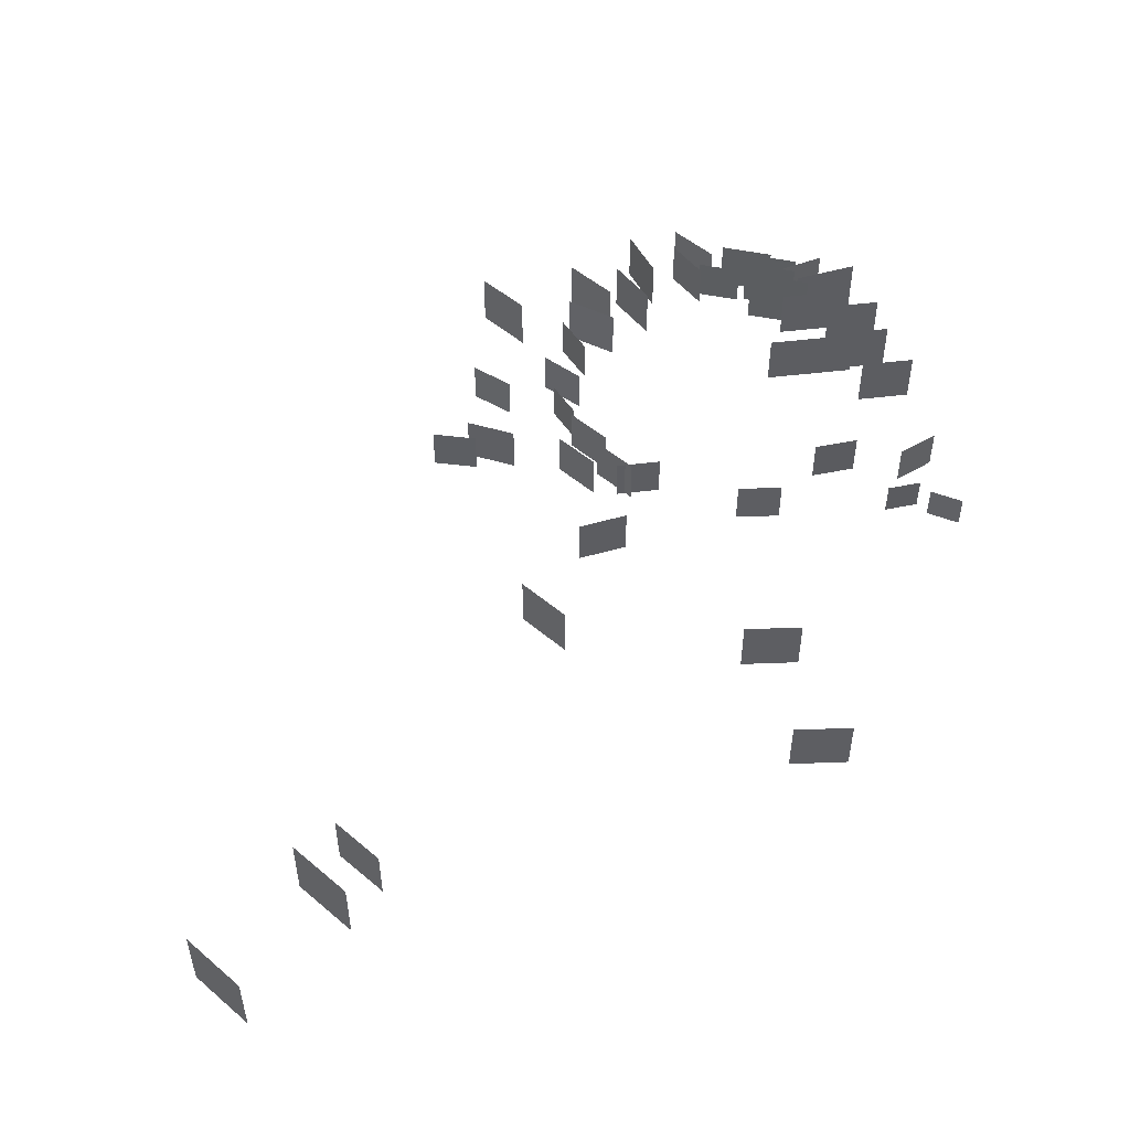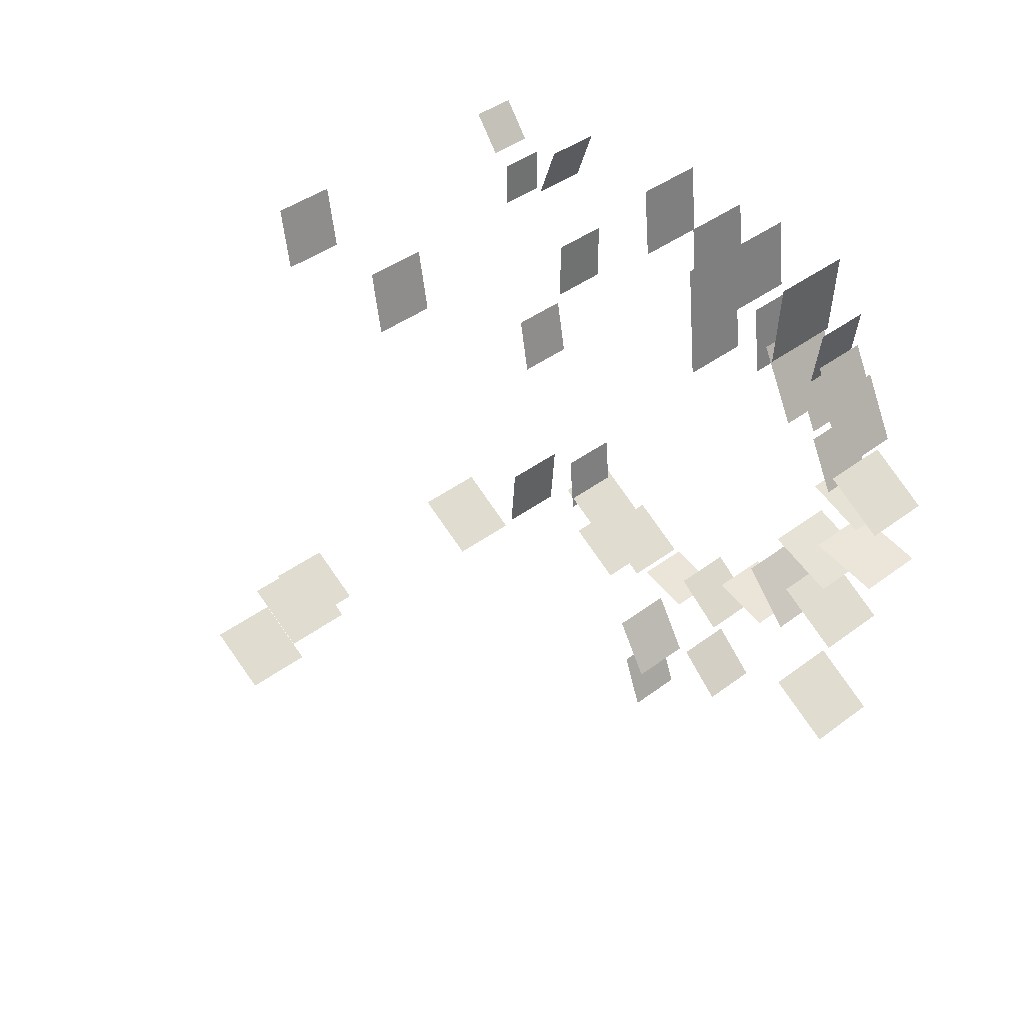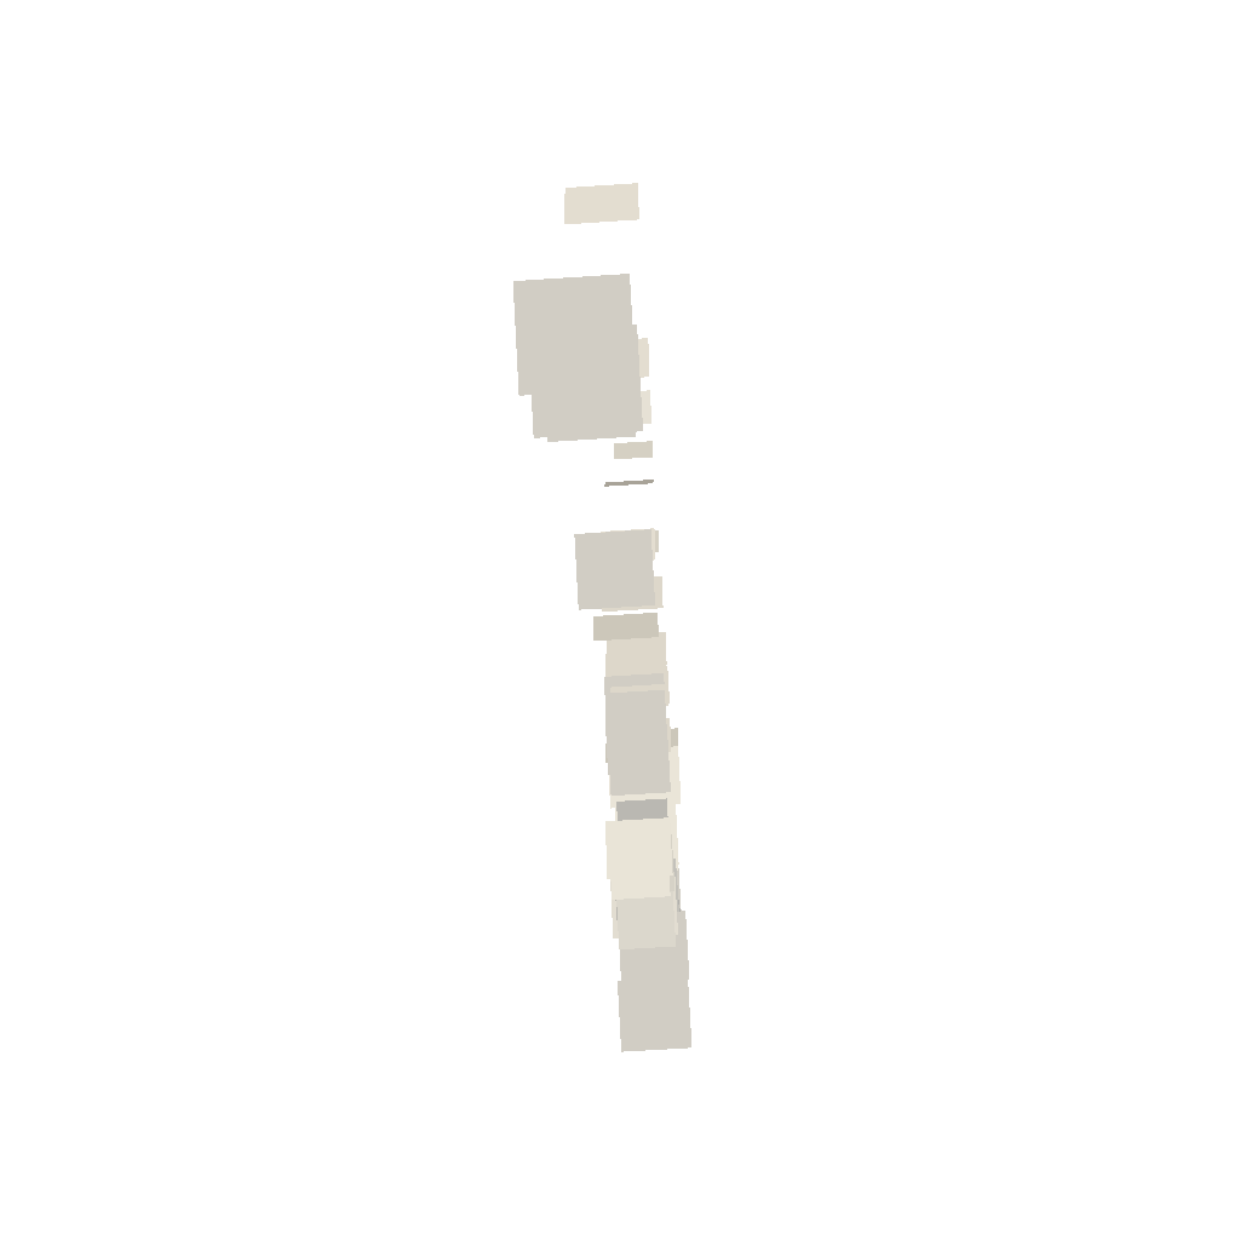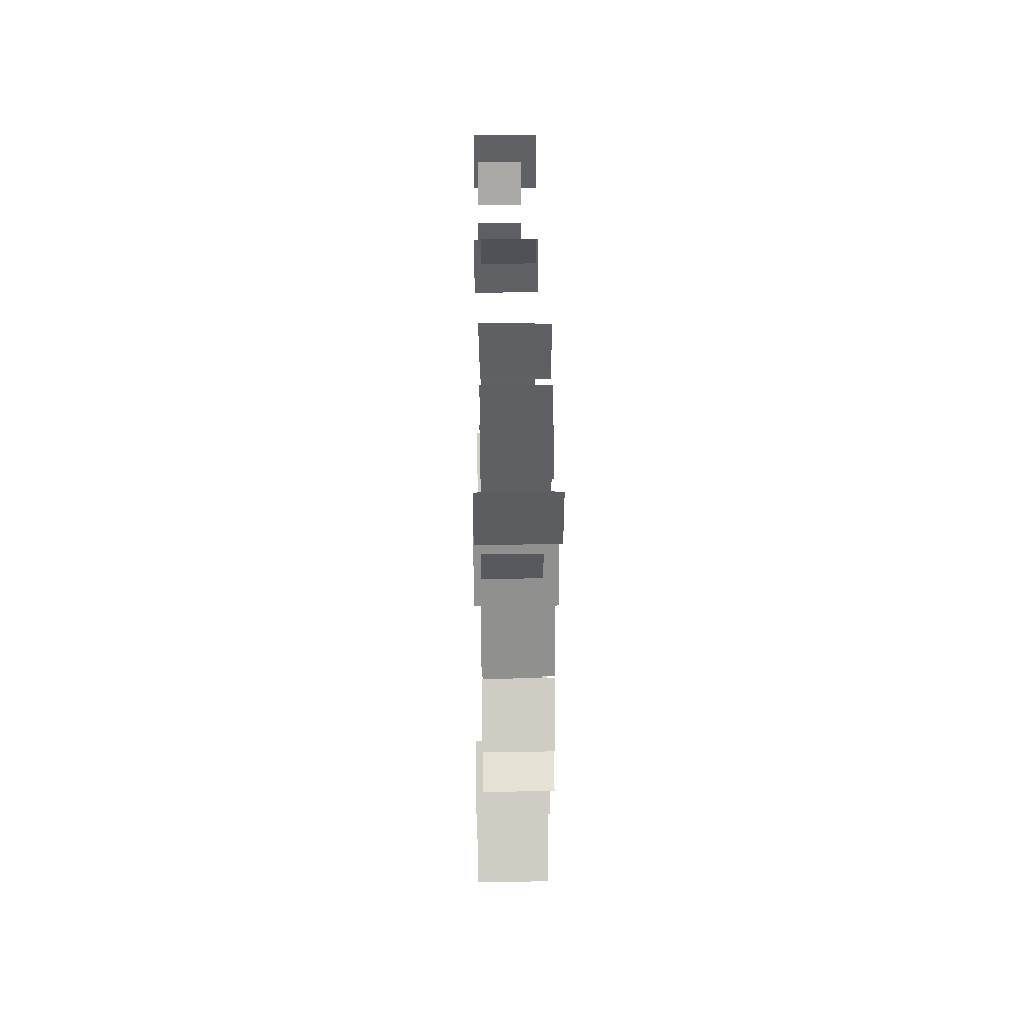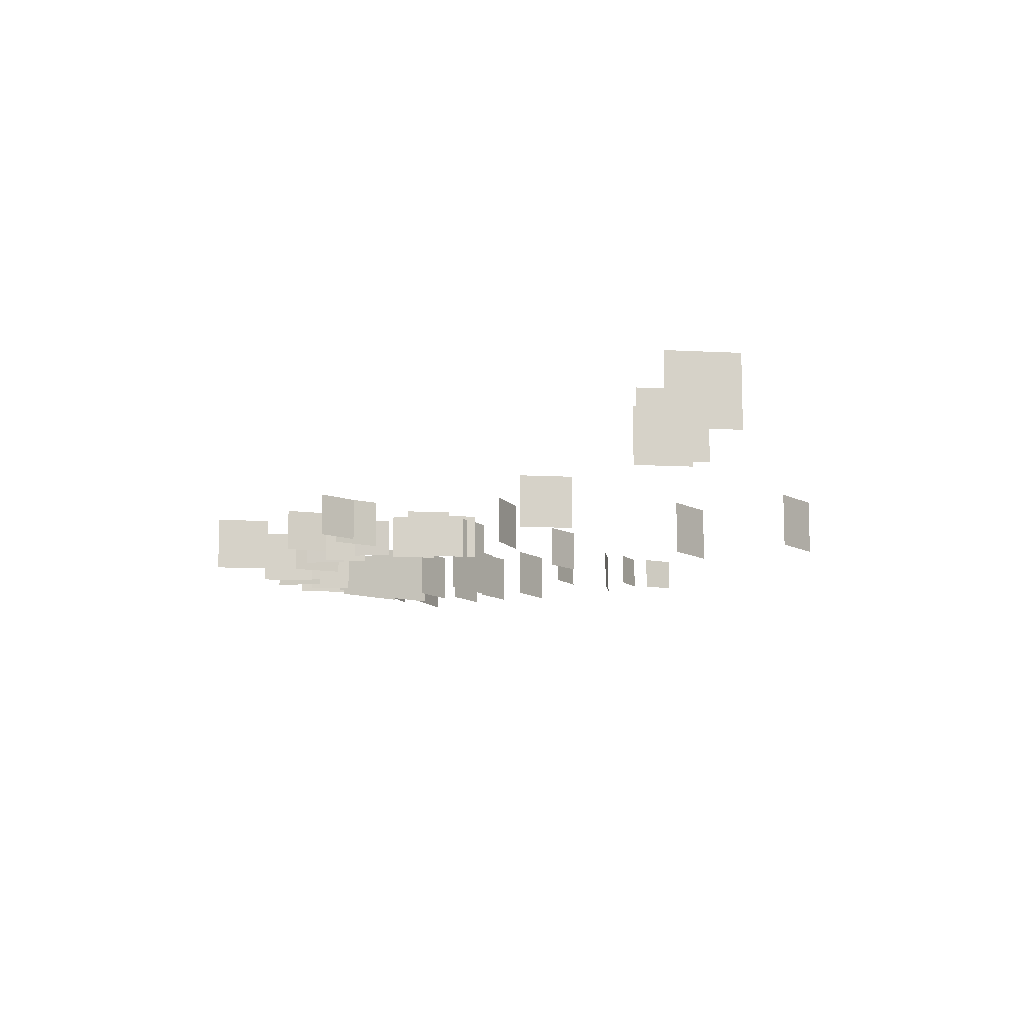
<metadata>
{"format":"obj","ext":"obj","renderer":"f3d","projection":"perspective","resolution":1024,"background":"white","views":[{"elev":51.2,"azim":-102.4,"up":"+Y"},{"elev":37.4,"azim":45.3,"up":"+Z"},{"elev":-62.8,"azim":-86.1,"up":"+Z"},{"elev":49.6,"azim":89.4,"up":"+Z"},{"elev":-11.3,"azim":-152.5,"up":"+Y"}]}
</metadata>
<code>
v  -16.38 6.362 10.48
v  -16.38 6.362 16.11
v  -16.38 0.7402 16.11
v  -16.38 0.7402 10.48
g Plane002
f 1 2 3 4
v  17.49 7.712 10.21
v  14.61 7.712 16.39
v  14.61 0.894 16.39
v  17.49 0.894 10.21
g Plane003
f 5 6 7 8
v  19.86 6.594 12.38
v  17.49 6.594 17.48
v  17.49 0.9722 17.48
v  19.86 0.9722 12.38
g Plane004
f 9 10 11 12
v  9.971 7.804 13.47
v  9.377 7.804 20.26
v  9.377 0.9856 20.26
v  9.971 0.9856 13.47
g Plane005
f 13 14 15 16
v  -24.19 5.086 18.14
v  -24.19 5.086 22.43
v  -24.19 0.7932 22.43
v  -24.19 0.7932 18.14
g Plane009
f 17 18 19 20
v  -25.92 5.086 23.27
v  -28.38 5.086 26.79
v  -28.38 0.7932 26.79
v  -25.92 0.7932 23.27
g Plane010
f 21 22 23 24
v  -19.67 6.483 21.17
v  -17.82 6.483 26.26
v  -17.82 1.069 26.26
v  -19.67 1.069 21.17
g Plane011
f 25 26 27 28
v  12.32 8.53 16.08
v  13.04 8.53 24.32
v  13.04 0.2599 24.32
v  12.32 0.2599 16.08
g Plane012
f 29 30 31 32
v  6.891 7.721 19.07
v  6.297 7.721 25.87
v  6.297 0.9022 25.87
v  6.891 0.9022 19.07
g Plane013
f 33 34 35 36
v  1.686 7.721 18.86
v  1.092 7.721 25.66
v  1.092 0.9022 25.66
v  1.686 0.9022 18.86
g Plane014
f 37 38 39 40
v  1.939 7.721 9.48
v  1.344 7.721 16.27
v  1.344 0.9022 16.27
v  1.939 0.9022 9.48
g Plane015
f 41 42 43 44
v  1.534 7.721 14.11
v  0.9397 7.721 20.9
v  0.9397 0.9022 20.9
v  1.534 0.9022 14.11
g Plane016
f 45 46 47 48
v  21.36 7.712 7.877
v  18.48 7.712 14.06
v  18.48 0.894 14.06
v  21.36 0.894 7.877
g Plane017
f 49 50 51 52
v  14.89 8.18 10.2
v  11.53 8.18 17.41
v  11.53 0.2189 17.41
v  14.89 0.2189 10.2
g Plane020
f 53 54 55 56
v  17.54 6.594 21.02
v  16.56 6.594 15.49
v  16.56 0.9722 15.49
v  17.54 0.9722 21.02
g Plane021
f 60 59 58 57
v  -14.27 6.141 -9.983
v  -13.78 6.141 -15.58
v  -13.78 0.5188 -15.58
v  -14.27 0.5188 -9.983
g Plane022
f 64 63 62 61
v  14.21 7.744 -4.726
v  20.39 7.744 -7.608
v  20.39 0.9252 -7.608
v  14.21 0.9252 -4.726
g Plane023
f 68 67 66 65
v  15.45 7.835 -15.54
v  11.06 7.835 -10.31
v  11.06 1.017 -10.31
v  15.45 1.017 -15.54
g Plane025
f 69 70 71 72
v  6.981 7.199 -15.15
v  12.35 7.199 -17.11
v  12.35 1.486 -17.11
v  6.981 1.486 -15.15
g Plane027
f 76 75 74 73
v  2.219 6.765 -17
v  6.705 6.765 -20.77
v  6.705 0.9096 -20.77
v  2.219 0.9096 -17
g Plane028
f 80 79 78 77
v  19.3 7.712 -2.627
v  25.88 7.712 -4.392
v  25.88 0.894 -4.392
v  19.3 0.894 -2.627
g Plane031
f 84 83 82 81
v  22.32 7.441 -13.68
v  16.38 7.441 -9.517
v  16.38 0.1876 -9.517
v  22.32 0.1876 -13.68
g Plane035
f 85 86 87 88
v  -4.629 7.721 20.39
v  -5.223 7.721 27.18
v  -5.223 0.9022 27.18
v  -4.629 0.9022 20.39
g Plane040
f 89 90 91 92
v  25.86 7.712 2.15
v  20.27 7.712 6.061
v  20.27 0.894 6.061
v  25.86 0.894 2.15
g Plane041
f 93 94 95 96
v  19.86 6.594 4.148
v  17.49 6.594 9.243
v  17.49 0.9722 9.243
v  19.86 0.9722 4.148
g Plane042
f 97 98 99 100
v  18.11 7.016 3.889
v  23.46 7.016 1.394
v  23.46 1.111 1.394
v  18.11 1.111 3.889
g Plane043
f 104 103 102 101
v  22.32 7.441 -26.11
v  16.38 7.441 -21.95
v  16.38 0.1876 -21.95
v  22.32 0.1876 -26.11
g Plane044
f 105 106 107 108
v  -3.035 7.078 -33.26
v  -6.202 7.078 -27.78
v  -6.202 0.7442 -27.78
v  -3.035 0.7442 -33.26
g Plane045
f 109 110 111 112
v  -5.58 6.625 -32.76
v  -3.657 6.625 -38.04
v  -3.657 1.004 -38.04
v  -5.58 1.004 -32.76
g Plane046
f 116 115 114 113
v  3.055 6.625 -26.45
v  7.03 6.625 -30.42
v  7.03 1.004 -30.42
v  3.055 1.004 -26.45
g Plane047
f 120 119 118 117
v  -9.841 6.675 -17.36
v  -14.77 6.675 -13.9
v  -14.77 0.6534 -13.9
v  -9.841 0.6534 -17.36
g Plane048
f 121 122 123 124
v  -8.053 6.675 -21.98
v  -12.99 6.675 -18.52
v  -12.99 0.6534 -18.52
v  -8.053 0.6534 -21.98
g Plane049
f 125 126 127 128
v  -4.204 6.675 -19.53
v  -9.137 6.675 -16.07
v  -9.137 0.6534 -16.07
v  -4.204 0.6534 -19.53
g Plane050
f 129 130 131 132
v  -3.187 6.208 -18.99
v  1.594 6.208 -20.73
v  1.594 1.121 -20.73
v  -3.187 1.121 -18.99
g Plane051
f 136 135 134 133
v  -21.32 6.545 -1.349
v  -22.29 6.545 4.188
v  -22.29 0.9233 4.188
v  -21.32 0.9233 -1.349
g Plane052
f 137 138 139 140
v  -23.55 7.078 -22.86
v  -22.99 7.078 -16.55
v  -22.99 0.7442 -16.55
v  -23.55 0.7442 -22.86
g Plane054
f 141 142 143 144
v  -37.42 7.755 -27.77
v  -31.58 7.755 -31.86
v  -31.58 0.6264 -31.86
v  -37.42 0.6264 -27.77
g Plane056
f 148 147 146 145
v  -66.82 7.755 -55.74
v  -60.98 7.755 -59.83
v  -60.98 0.6264 -59.83
v  -66.82 0.6264 -55.74
g Plane057
f 152 151 150 149
v  -63.65 8.48 -65
v  -70.68 8.48 -60.08
v  -70.68 -0.0978 -60.08
v  -63.65 -0.0978 -65
g Plane058
f 153 154 155 156
v  -72.81 8.48 -78.07
v  -79.84 8.48 -73.15
v  -79.84 -0.0978 -73.15
v  -72.81 -0.0978 -78.07
g Plane059
f 157 158 159 160
v  -43.96 7.327 -6.776
v  -45.2 7.327 0.301
v  -45.2 0.1412 0.301
v  -43.96 0.1412 -6.776
g Plane060
f 161 162 163 164
v  -60.85 7.327 2.064
v  -59.6 7.327 -5.013
v  -59.6 0.1412 -5.013
v  -60.85 0.1412 2.064
g Plane061
f 168 167 166 165

</code>
